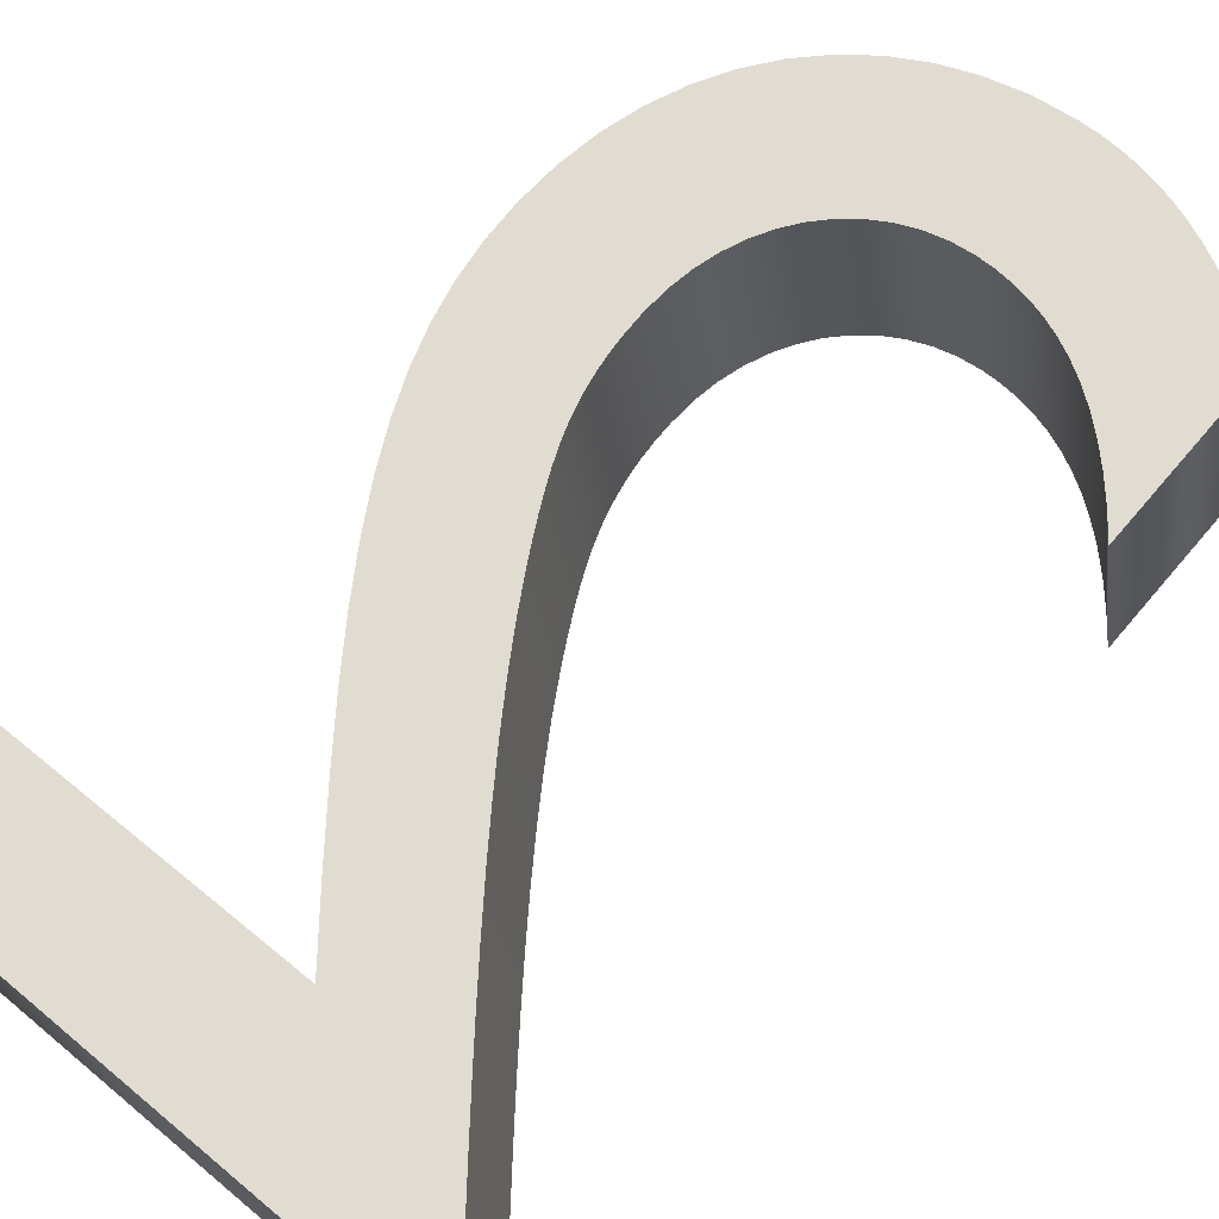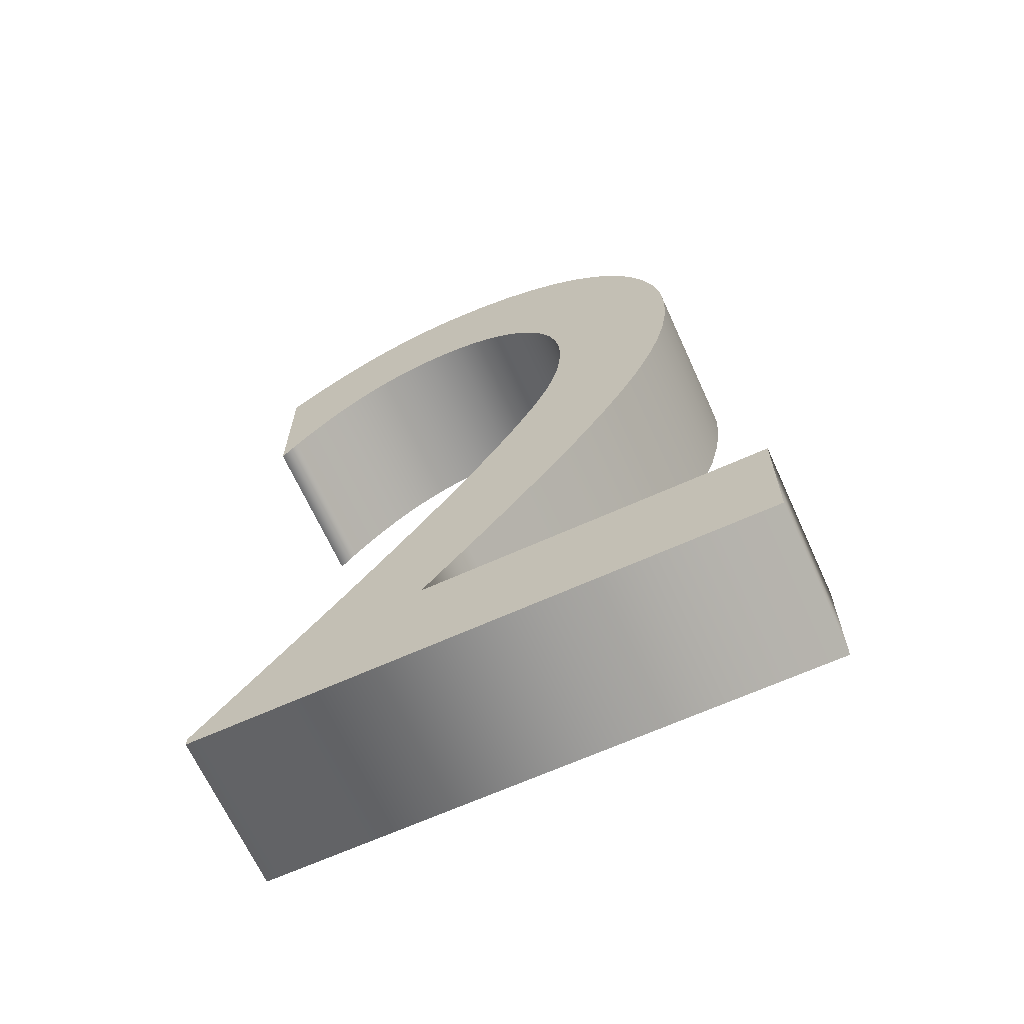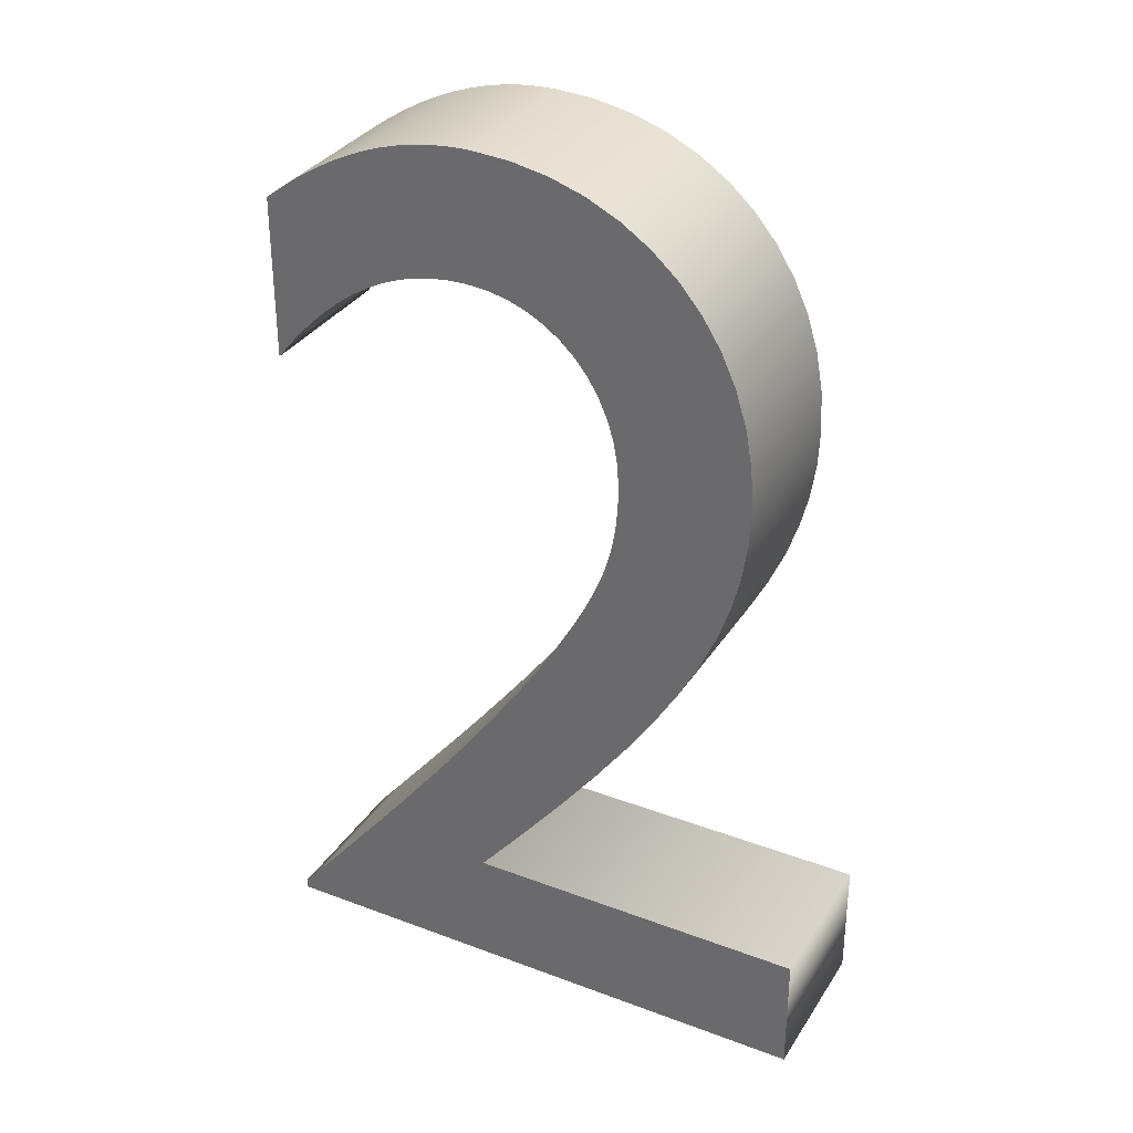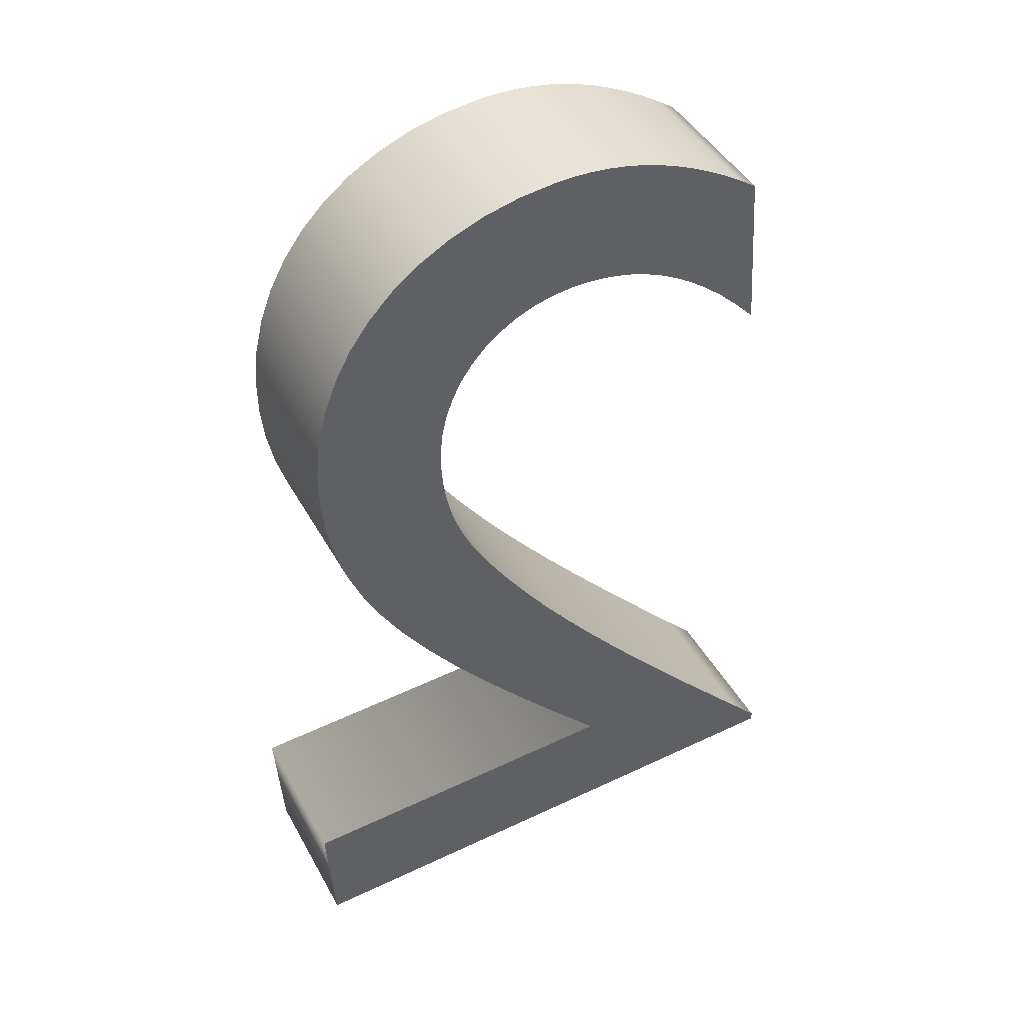
<metadata>
{"format":"obj","ext":"obj","renderer":"f3d","projection":"perspective","resolution":1024,"background":"white","views":[{"elev":76.3,"azim":41.5,"up":"+Z"},{"elev":-70.6,"azim":-169.2,"up":"+Y"},{"elev":28.8,"azim":-166.0,"up":"+Y"},{"elev":47.6,"azim":-40.6,"up":"+Y"}]}
</metadata>
<code>
o Text_Text.001
v 0.2497 -0.3592 -0.06612
v 0.2496 -0.3522 -0.06662
v 0.2304 -0.3295 -0.0728
v 0.2103 -0.3057 -0.07929
v 0.1895 -0.2809 -0.08601
v 0.1683 -0.2553 -0.09288
v 0.147 -0.2292 -0.09984
v 0.1257 -0.2027 -0.1068
v 0.1047 -0.1761 -0.1137
v 0.08435 -0.1494 -0.1204
v 0.06485 -0.123 -0.1269
v 0.04646 -0.09697 -0.1332
v 0.02943 -0.07153 -0.139
v 0.01404 -0.04686 -0.1444
v 0.006362 -0.03381 -0.1472
v -0.00065 -0.02146 -0.1497
v -0.007005 -0.009659 -0.1521
v -0.0127 0.001752 -0.1542
v -0.01775 0.01292 -0.1562
v -0.02215 0.024 -0.158
v -0.0259 0.03515 -0.1597
v -0.02901 0.04651 -0.1612
v -0.03147 0.05824 -0.1626
v -0.0333 0.07049 -0.1639
v -0.03449 0.08341 -0.165
v -0.03504 0.09716 -0.1661
v -0.03435 0.1154 -0.1672
v -0.03173 0.1327 -0.1677
v -0.02728 0.1489 -0.1677
v -0.02113 0.164 -0.1673
v -0.01338 0.1778 -0.1663
v -0.004131 0.1901 -0.1649
v 0.006498 0.201 -0.1631
v 0.0184 0.2102 -0.1608
v 0.03146 0.2177 -0.1582
v 0.04558 0.2234 -0.1551
v 0.06065 0.227 -0.1517
v 0.07655 0.2287 -0.148
v 0.08848 0.2286 -0.1451
v 0.1005 0.2275 -0.1421
v 0.1126 0.2254 -0.139
v 0.1248 0.222 -0.1359
v 0.1371 0.2174 -0.1326
v 0.1495 0.2114 -0.1291
v 0.1621 0.204 -0.1256
v 0.1749 0.195 -0.1219
v 0.1878 0.1844 -0.118
v 0.2009 0.1721 -0.114
v 0.2142 0.158 -0.1098
v 0.2277 0.142 -0.1055
v 0.2257 0.2647 -0.1143
v 0.2122 0.2747 -0.1182
v 0.1989 0.2838 -0.1221
v 0.1857 0.292 -0.1258
v 0.1726 0.2992 -0.1295
v 0.1596 0.3055 -0.1331
v 0.1466 0.3109 -0.1366
v 0.1337 0.3153 -0.14
v 0.1207 0.3189 -0.1434
v 0.1077 0.3216 -0.1468
v 0.09462 0.3233 -0.15
v 0.08144 0.3242 -0.1533
v 0.06815 0.3242 -0.1565
v 0.03909 0.3214 -0.1634
v 0.01179 0.3153 -0.1696
v -0.01361 0.3059 -0.1751
v -0.03694 0.2934 -0.1799
v -0.05804 0.2781 -0.184
v -0.07677 0.2601 -0.1873
v -0.09296 0.2396 -0.1898
v -0.1065 0.2167 -0.1915
v -0.1171 0.1916 -0.1924
v -0.1248 0.1645 -0.1924
v -0.1293 0.1355 -0.1915
v -0.1305 0.1049 -0.1897
v -0.1288 0.07758 -0.1875
v -0.1246 0.05073 -0.1846
v -0.1177 0.02398 -0.1812
v -0.1081 -0.003033 -0.177
v -0.09557 -0.03067 -0.1721
v -0.08008 -0.05928 -0.1664
v -0.0615 -0.08925 -0.1599
v -0.03969 -0.1209 -0.1524
v -0.01456 -0.1547 -0.144
v 0.01402 -0.1909 -0.1347
v 0.04615 -0.2299 -0.1242
v 0.08196 -0.2721 -0.1127
v -0.1717 -0.2807 -0.1736
v -0.1701 -0.3734 -0.1669
v 0.2215 -0.3513 0.05026
v 0.2214 -0.3443 0.04975
v 0.2022 -0.3216 0.04357
v 0.1821 -0.2978 0.03708
v 0.1613 -0.273 0.03036
v 0.1401 -0.2474 0.02349
v 0.1188 -0.2213 0.01654
v 0.09746 -0.1948 0.009577
v 0.07651 -0.1682 0.002689
v 0.05615 -0.1415 -0.004052
v 0.03665 -0.1151 -0.01057
v 0.01826 -0.08907 -0.0168
v 0.001236 -0.06362 -0.02265
v -0.01416 -0.03896 -0.02806
v -0.02184 -0.02591 -0.0308
v -0.02885 -0.01356 -0.03334
v -0.0352 -0.001757 -0.03568
v -0.0409 0.009655 -0.03784
v -0.04595 0.02082 -0.03982
v -0.05035 0.03191 -0.04164
v -0.0541 0.04305 -0.0433
v -0.05721 0.05441 -0.04483
v -0.05967 0.06614 -0.04622
v -0.0615 0.07839 -0.0475
v -0.06268 0.09131 -0.04866
v -0.06324 0.1051 -0.04973
v -0.06255 0.1233 -0.0508
v -0.05992 0.1406 -0.05134
v -0.05548 0.1569 -0.05137
v -0.04933 0.1719 -0.0509
v -0.04158 0.1857 -0.04995
v -0.03233 0.198 -0.04855
v -0.0217 0.2089 -0.04671
v -0.009798 0.2181 -0.04446
v 0.003267 0.2256 -0.0418
v 0.01739 0.2313 -0.03876
v 0.03245 0.2349 -0.03536
v 0.04835 0.2366 -0.03162
v 0.06028 0.2365 -0.02872
v 0.07229 0.2354 -0.02574
v 0.08438 0.2333 -0.02266
v 0.09657 0.2299 -0.01948
v 0.1089 0.2253 -0.01619
v 0.1213 0.2193 -0.01277
v 0.1339 0.2119 -0.009213
v 0.1467 0.2029 -0.005516
v 0.1596 0.1923 -0.001666
v 0.1727 0.18 0.002348
v 0.186 0.1659 0.006534
v 0.1995 0.1499 0.0109
v 0.1975 0.2726 0.002077
v 0.184 0.2826 -0.001867
v 0.1707 0.2917 -0.00571
v 0.1575 0.2999 -0.009459
v 0.1444 0.3071 -0.01312
v 0.1314 0.3134 -0.01671
v 0.1185 0.3188 -0.02022
v 0.1055 0.3232 -0.02366
v 0.09251 0.3268 -0.02705
v 0.0795 0.3295 -0.03038
v 0.06642 0.3312 -0.03367
v 0.05325 0.3321 -0.03692
v 0.03995 0.3321 -0.04014
v 0.01089 0.3293 -0.04699
v -0.01641 0.3232 -0.05319
v -0.04181 0.3138 -0.05871
v -0.06513 0.3014 -0.06352
v -0.08624 0.286 -0.06759
v -0.105 0.268 -0.07091
v -0.1212 0.2475 -0.07344
v -0.1347 0.2246 -0.07515
v -0.1453 0.1995 -0.07603
v -0.153 0.1724 -0.07605
v -0.1575 0.1434 -0.07517
v -0.1587 0.1128 -0.07338
v -0.157 0.08548 -0.07111
v -0.1528 0.05863 -0.06827
v -0.1459 0.03188 -0.06478
v -0.1363 0.004869 -0.06062
v -0.1238 -0.02276 -0.05571
v -0.1083 -0.05138 -0.05002
v -0.08969 -0.08135 -0.04348
v -0.06789 -0.113 -0.03605
v -0.04276 -0.1468 -0.02766
v -0.01418 -0.183 -0.01828
v 0.01795 -0.222 -0.007844
v 0.05376 -0.2642 0.003696
v -0.1999 -0.2728 -0.05718
v -0.1983 -0.3655 -0.05051
v 0.2215 -0.3513 0.05026
v 0.2497 -0.3592 -0.06612
v 0.2214 -0.3443 0.04975
v 0.2496 -0.3522 -0.06662
v 0.2022 -0.3216 0.04357
v 0.2304 -0.3295 -0.0728
v 0.1821 -0.2978 0.03708
v 0.2103 -0.3057 -0.07929
v 0.1613 -0.273 0.03036
v 0.1895 -0.2809 -0.08601
v 0.1401 -0.2474 0.02349
v 0.1683 -0.2553 -0.09288
v 0.1188 -0.2213 0.01654
v 0.147 -0.2292 -0.09984
v 0.09746 -0.1948 0.009577
v 0.1257 -0.2027 -0.1068
v 0.07651 -0.1682 0.002689
v 0.1047 -0.1761 -0.1137
v 0.05615 -0.1415 -0.004052
v 0.08435 -0.1494 -0.1204
v 0.03665 -0.1151 -0.01057
v 0.06485 -0.123 -0.1269
v 0.01826 -0.08907 -0.0168
v 0.04646 -0.09697 -0.1332
v 0.001236 -0.06362 -0.02265
v 0.02943 -0.07153 -0.139
v -0.01416 -0.03896 -0.02806
v 0.01404 -0.04686 -0.1444
v -0.02184 -0.02591 -0.0308
v 0.006362 -0.03381 -0.1472
v -0.02885 -0.01356 -0.03334
v -0.00065 -0.02146 -0.1497
v -0.0352 -0.001757 -0.03568
v -0.007005 -0.009659 -0.1521
v -0.0409 0.009655 -0.03784
v -0.0127 0.001752 -0.1542
v -0.04595 0.02082 -0.03982
v -0.01775 0.01292 -0.1562
v -0.05035 0.03191 -0.04164
v -0.02215 0.024 -0.158
v -0.0541 0.04305 -0.0433
v -0.0259 0.03515 -0.1597
v -0.05721 0.05441 -0.04483
v -0.02901 0.04651 -0.1612
v -0.05967 0.06614 -0.04622
v -0.03147 0.05824 -0.1626
v -0.0615 0.07839 -0.0475
v -0.0333 0.07049 -0.1639
v -0.06268 0.09131 -0.04866
v -0.03449 0.08341 -0.165
v -0.06324 0.1051 -0.04973
v -0.03504 0.09716 -0.1661
v -0.06255 0.1233 -0.0508
v -0.03435 0.1154 -0.1672
v -0.05992 0.1406 -0.05134
v -0.03173 0.1327 -0.1677
v -0.05548 0.1569 -0.05137
v -0.02728 0.1489 -0.1677
v -0.04933 0.1719 -0.0509
v -0.02113 0.164 -0.1673
v -0.04158 0.1857 -0.04995
v -0.01338 0.1778 -0.1663
v -0.03233 0.198 -0.04855
v -0.004131 0.1901 -0.1649
v -0.0217 0.2089 -0.04671
v 0.006498 0.201 -0.1631
v -0.009798 0.2181 -0.04446
v 0.0184 0.2102 -0.1608
v 0.003267 0.2256 -0.0418
v 0.03146 0.2177 -0.1582
v 0.01739 0.2313 -0.03876
v 0.04558 0.2234 -0.1551
v 0.03245 0.2349 -0.03536
v 0.06065 0.227 -0.1517
v 0.04835 0.2366 -0.03162
v 0.07655 0.2287 -0.148
v 0.06028 0.2365 -0.02872
v 0.08848 0.2286 -0.1451
v 0.07229 0.2354 -0.02574
v 0.1005 0.2275 -0.1421
v 0.08438 0.2333 -0.02266
v 0.1126 0.2254 -0.139
v 0.09657 0.2299 -0.01948
v 0.1248 0.222 -0.1359
v 0.1089 0.2253 -0.01619
v 0.1371 0.2174 -0.1326
v 0.1213 0.2193 -0.01277
v 0.1495 0.2114 -0.1291
v 0.1339 0.2119 -0.009213
v 0.1621 0.204 -0.1256
v 0.1467 0.2029 -0.005516
v 0.1749 0.195 -0.1219
v 0.1596 0.1923 -0.001666
v 0.1878 0.1844 -0.118
v 0.1727 0.18 0.002348
v 0.2009 0.1721 -0.114
v 0.186 0.1659 0.006534
v 0.2142 0.158 -0.1098
v 0.1995 0.1499 0.0109
v 0.2277 0.142 -0.1055
v 0.1975 0.2726 0.002077
v 0.2257 0.2647 -0.1143
v 0.184 0.2826 -0.001867
v 0.2122 0.2747 -0.1182
v 0.1707 0.2917 -0.00571
v 0.1989 0.2838 -0.1221
v 0.1575 0.2999 -0.009459
v 0.1857 0.292 -0.1258
v 0.1444 0.3071 -0.01312
v 0.1726 0.2992 -0.1295
v 0.1314 0.3134 -0.01671
v 0.1596 0.3055 -0.1331
v 0.1185 0.3188 -0.02022
v 0.1466 0.3109 -0.1366
v 0.1055 0.3232 -0.02366
v 0.1337 0.3153 -0.14
v 0.09251 0.3268 -0.02705
v 0.1207 0.3189 -0.1434
v 0.0795 0.3295 -0.03038
v 0.1077 0.3216 -0.1468
v 0.06642 0.3312 -0.03367
v 0.09462 0.3233 -0.15
v 0.05325 0.3321 -0.03692
v 0.08144 0.3242 -0.1533
v 0.03995 0.3321 -0.04014
v 0.06815 0.3242 -0.1565
v 0.01089 0.3293 -0.04699
v 0.03909 0.3214 -0.1634
v -0.01641 0.3232 -0.05319
v 0.01179 0.3153 -0.1696
v -0.04181 0.3138 -0.05871
v -0.01361 0.3059 -0.1751
v -0.06513 0.3014 -0.06352
v -0.03694 0.2934 -0.1799
v -0.08624 0.286 -0.06759
v -0.05804 0.2781 -0.184
v -0.105 0.268 -0.07091
v -0.07677 0.2601 -0.1873
v -0.1212 0.2475 -0.07344
v -0.09296 0.2396 -0.1898
v -0.1347 0.2246 -0.07515
v -0.1065 0.2167 -0.1915
v -0.1453 0.1995 -0.07603
v -0.1171 0.1916 -0.1924
v -0.153 0.1724 -0.07605
v -0.1248 0.1645 -0.1924
v -0.1575 0.1434 -0.07517
v -0.1293 0.1355 -0.1915
v -0.1587 0.1128 -0.07338
v -0.1305 0.1049 -0.1897
v -0.157 0.08548 -0.07111
v -0.1288 0.07758 -0.1875
v -0.1528 0.05863 -0.06827
v -0.1246 0.05073 -0.1846
v -0.1459 0.03188 -0.06478
v -0.1177 0.02398 -0.1812
v -0.1363 0.004869 -0.06062
v -0.1081 -0.003033 -0.177
v -0.1238 -0.02276 -0.05571
v -0.09557 -0.03067 -0.1721
v -0.1083 -0.05138 -0.05002
v -0.08008 -0.05928 -0.1664
v -0.08969 -0.08135 -0.04348
v -0.0615 -0.08925 -0.1599
v -0.06789 -0.113 -0.03605
v -0.03969 -0.1209 -0.1524
v -0.04276 -0.1468 -0.02766
v -0.01456 -0.1547 -0.144
v -0.01418 -0.183 -0.01828
v 0.01402 -0.1909 -0.1347
v 0.01795 -0.222 -0.007844
v 0.04615 -0.2299 -0.1242
v 0.05376 -0.2642 0.003696
v 0.08196 -0.2721 -0.1127
v -0.1999 -0.2728 -0.05718
v -0.1717 -0.2807 -0.1736
v -0.1983 -0.3655 -0.05051
v -0.1701 -0.3734 -0.1669
f 62 64 63
f 61 64 62
f 60 64 61
f 60 65 64
f 59 65 60
f 59 66 65
f 58 66 59
f 57 66 58
f 57 67 66
f 56 67 57
f 55 67 56
f 55 68 67
f 54 68 55
f 53 68 54
f 53 69 68
f 52 69 53
f 51 69 52
f 51 70 69
f 50 49 51
f 49 48 51
f 48 47 51
f 47 46 51
f 46 45 51
f 45 44 51
f 44 43 51
f 43 42 51
f 42 41 51
f 41 40 51
f 40 39 51
f 39 70 51
f 39 38 70
f 38 71 70
f 37 71 38
f 36 71 37
f 35 71 36
f 35 72 71
f 34 72 35
f 33 72 34
f 32 72 33
f 32 73 72
f 31 73 32
f 30 73 31
f 30 74 73
f 29 74 30
f 28 74 29
f 28 75 74
f 27 75 28
f 26 75 27
f 26 76 75
f 25 76 26
f 24 76 25
f 24 77 76
f 23 77 24
f 22 77 23
f 22 78 77
f 21 78 22
f 20 78 21
f 20 79 78
f 19 79 20
f 18 79 19
f 17 79 18
f 17 80 79
f 16 80 17
f 15 80 16
f 15 81 80
f 14 81 15
f 13 81 14
f 13 82 81
f 12 82 13
f 12 83 82
f 11 83 12
f 11 84 83
f 10 84 11
f 9 84 10
f 9 85 84
f 8 85 9
f 8 86 85
f 7 86 8
f 7 87 86
f 6 87 7
f 5 87 6
f 5 88 87
f 5 89 88
f 4 89 5
f 3 89 4
f 2 89 3
f 1 89 2
f 153 151 152
f 153 150 151
f 153 149 150
f 154 149 153
f 154 148 149
f 155 148 154
f 155 147 148
f 155 146 147
f 156 146 155
f 156 145 146
f 156 144 145
f 157 144 156
f 157 143 144
f 157 142 143
f 158 142 157
f 158 141 142
f 158 140 141
f 159 140 158
f 138 139 140
f 137 138 140
f 136 137 140
f 135 136 140
f 134 135 140
f 133 134 140
f 132 133 140
f 131 132 140
f 130 131 140
f 129 130 140
f 128 129 140
f 159 128 140
f 127 128 159
f 160 127 159
f 160 126 127
f 160 125 126
f 160 124 125
f 161 124 160
f 161 123 124
f 161 122 123
f 161 121 122
f 162 121 161
f 162 120 121
f 162 119 120
f 163 119 162
f 163 118 119
f 163 117 118
f 164 117 163
f 164 116 117
f 164 115 116
f 165 115 164
f 165 114 115
f 165 113 114
f 166 113 165
f 166 112 113
f 166 111 112
f 167 111 166
f 167 110 111
f 167 109 110
f 168 109 167
f 168 108 109
f 168 107 108
f 168 106 107
f 169 106 168
f 169 105 106
f 169 104 105
f 170 104 169
f 170 103 104
f 170 102 103
f 171 102 170
f 171 101 102
f 172 101 171
f 172 100 101
f 173 100 172
f 173 99 100
f 173 98 99
f 174 98 173
f 174 97 98
f 175 97 174
f 175 96 97
f 176 96 175
f 176 95 96
f 176 94 95
f 177 94 176
f 178 94 177
f 178 93 94
f 178 92 93
f 178 91 92
f 178 90 91
f 182 179 180
f 184 181 182
f 186 183 184
f 188 185 186
f 190 187 188
f 192 189 190
f 194 191 192
f 196 193 194
f 198 195 196
f 200 197 198
f 202 199 200
f 204 201 202
f 206 203 204
f 208 205 206
f 210 207 208
f 212 209 210
f 214 211 212
f 216 213 214
f 218 215 216
f 220 217 218
f 222 219 220
f 224 221 222
f 226 223 224
f 228 225 226
f 230 227 228
f 232 229 230
f 234 231 232
f 236 233 234
f 238 235 236
f 240 237 238
f 242 239 240
f 244 241 242
f 246 243 244
f 248 245 246
f 250 247 248
f 252 249 250
f 254 251 252
f 256 253 254
f 258 255 256
f 260 257 258
f 262 259 260
f 264 261 262
f 266 263 264
f 268 265 266
f 270 267 268
f 272 269 270
f 274 271 272
f 276 273 274
f 278 275 276
f 280 277 278
f 282 279 280
f 284 281 282
f 286 283 284
f 288 285 286
f 290 287 288
f 292 289 290
f 294 291 292
f 296 293 294
f 298 295 296
f 300 297 298
f 302 299 300
f 304 301 302
f 306 303 304
f 308 305 306
f 310 307 308
f 312 309 310
f 314 311 312
f 316 313 314
f 318 315 316
f 320 317 318
f 322 319 320
f 324 321 322
f 326 323 324
f 328 325 326
f 330 327 328
f 332 329 330
f 334 331 332
f 336 333 334
f 338 335 336
f 340 337 338
f 342 339 340
f 344 341 342
f 346 343 344
f 348 345 346
f 350 347 348
f 352 349 350
f 354 351 352
f 356 353 354
f 180 355 356
f 182 181 179
f 184 183 181
f 186 185 183
f 188 187 185
f 190 189 187
f 192 191 189
f 194 193 191
f 196 195 193
f 198 197 195
f 200 199 197
f 202 201 199
f 204 203 201
f 206 205 203
f 208 207 205
f 210 209 207
f 212 211 209
f 214 213 211
f 216 215 213
f 218 217 215
f 220 219 217
f 222 221 219
f 224 223 221
f 226 225 223
f 228 227 225
f 230 229 227
f 232 231 229
f 234 233 231
f 236 235 233
f 238 237 235
f 240 239 237
f 242 241 239
f 244 243 241
f 246 245 243
f 248 247 245
f 250 249 247
f 252 251 249
f 254 253 251
f 256 255 253
f 258 257 255
f 260 259 257
f 262 261 259
f 264 263 261
f 266 265 263
f 268 267 265
f 270 269 267
f 272 271 269
f 274 273 271
f 276 275 273
f 278 277 275
f 280 279 277
f 282 281 279
f 284 283 281
f 286 285 283
f 288 287 285
f 290 289 287
f 292 291 289
f 294 293 291
f 296 295 293
f 298 297 295
f 300 299 297
f 302 301 299
f 304 303 301
f 306 305 303
f 308 307 305
f 310 309 307
f 312 311 309
f 314 313 311
f 316 315 313
f 318 317 315
f 320 319 317
f 322 321 319
f 324 323 321
f 326 325 323
f 328 327 325
f 330 329 327
f 332 331 329
f 334 333 331
f 336 335 333
f 338 337 335
f 340 339 337
f 342 341 339
f 344 343 341
f 346 345 343
f 348 347 345
f 350 349 347
f 352 351 349
f 354 353 351
f 356 355 353
f 180 179 355

</code>
